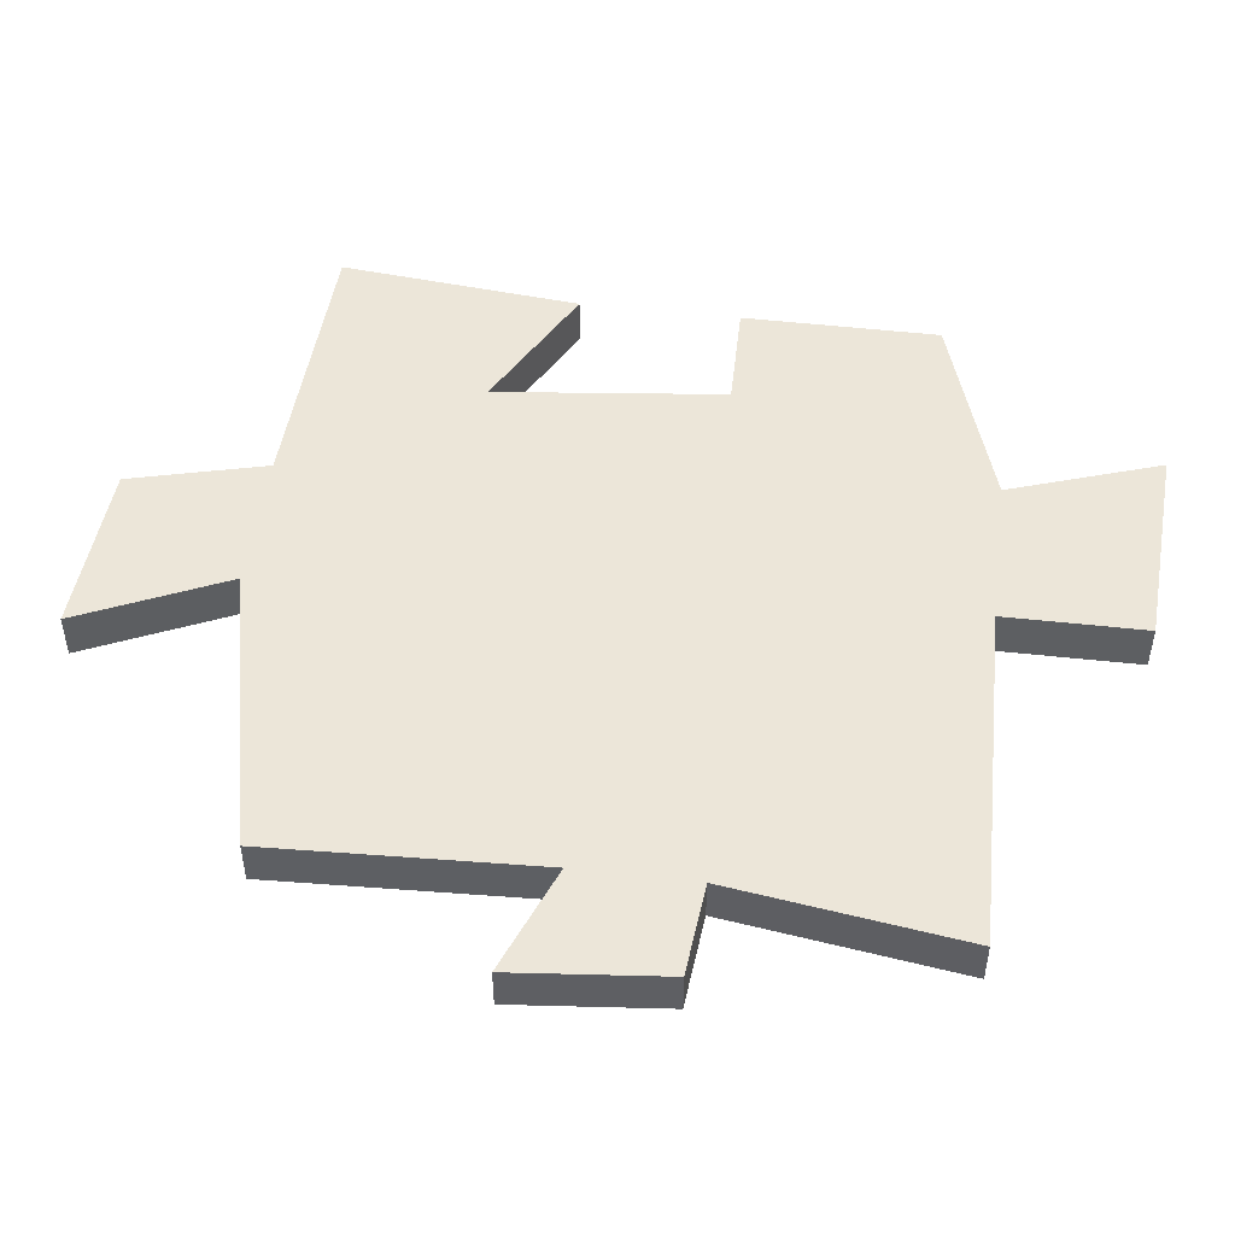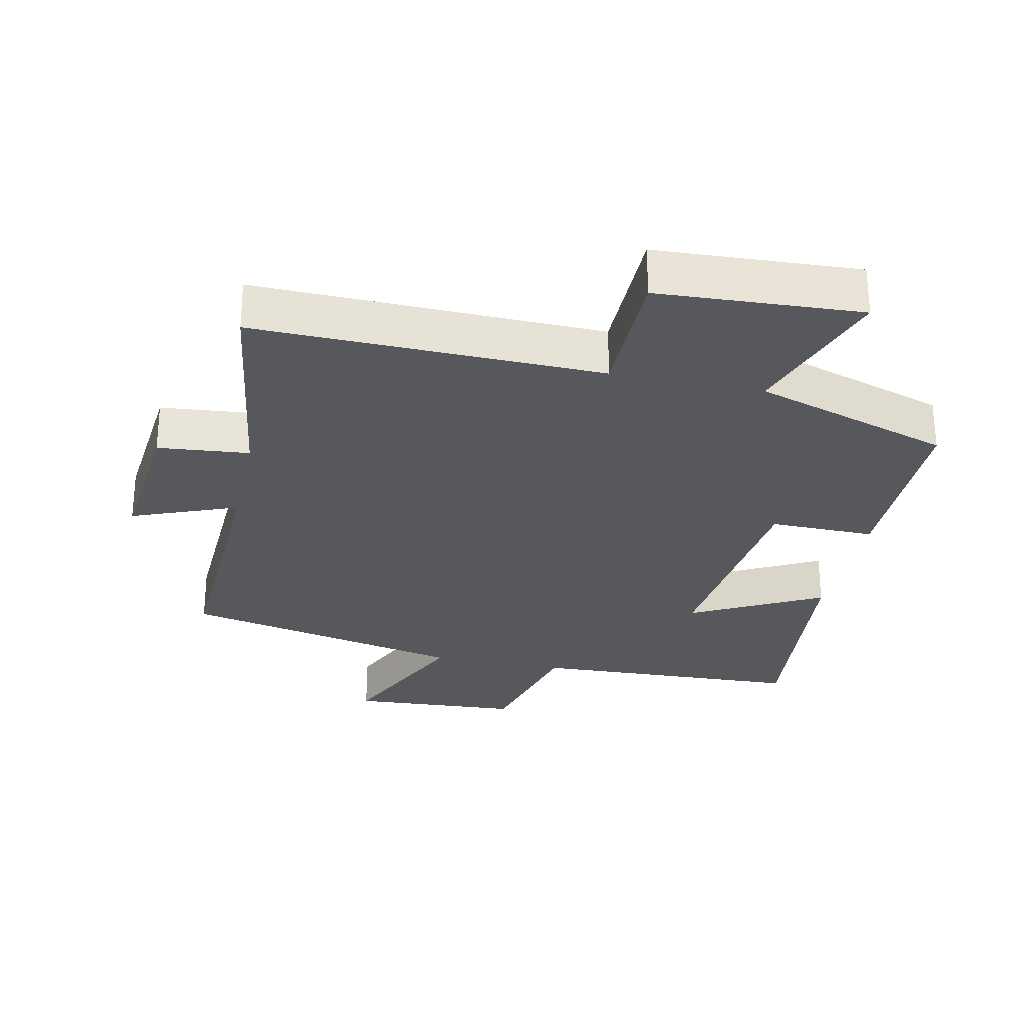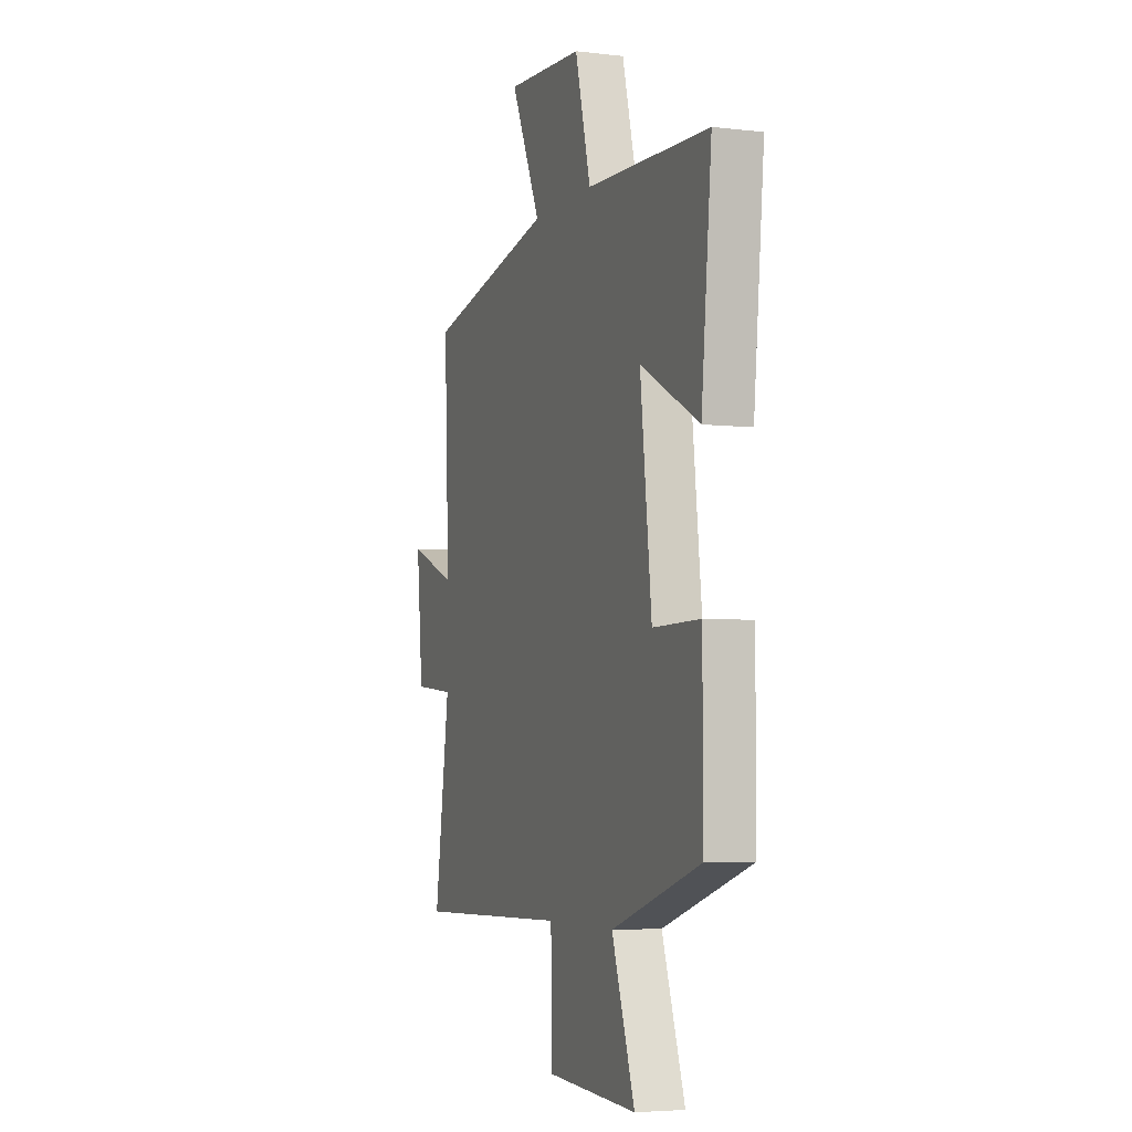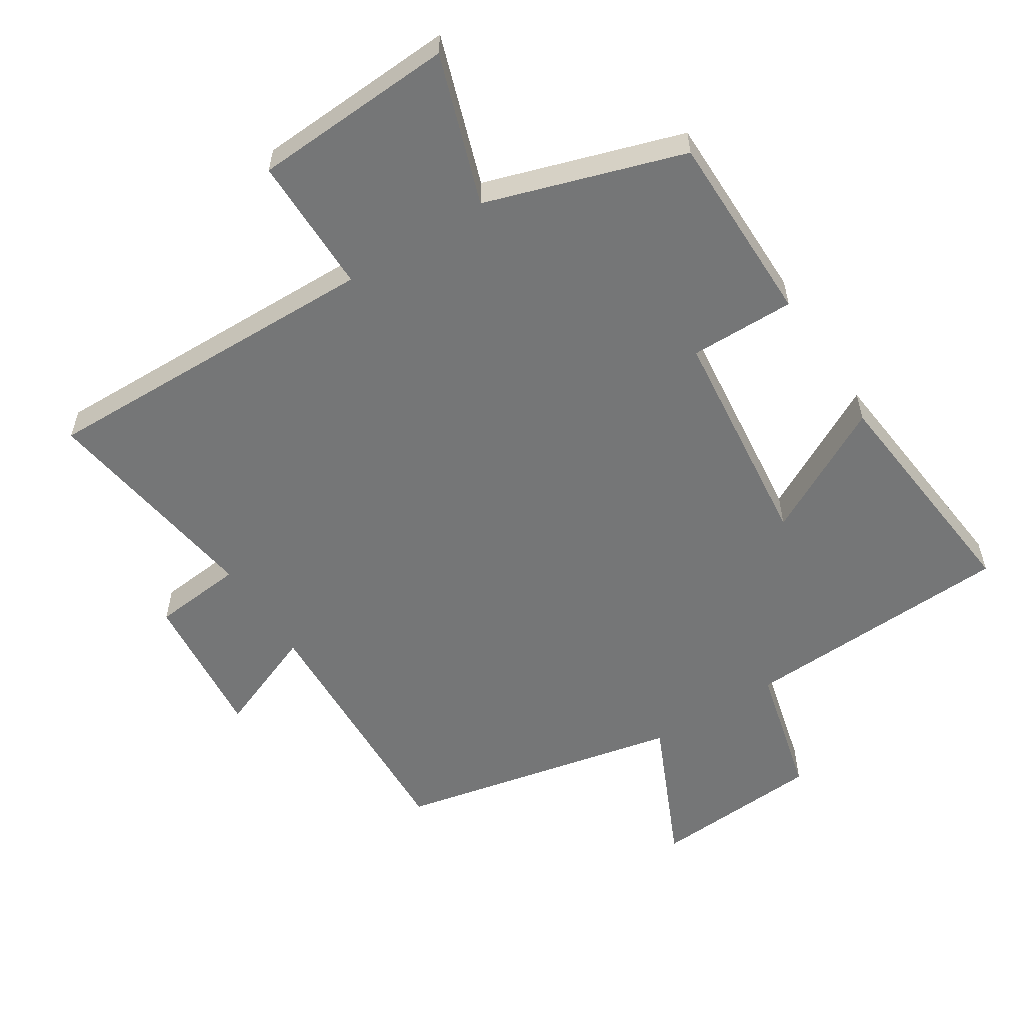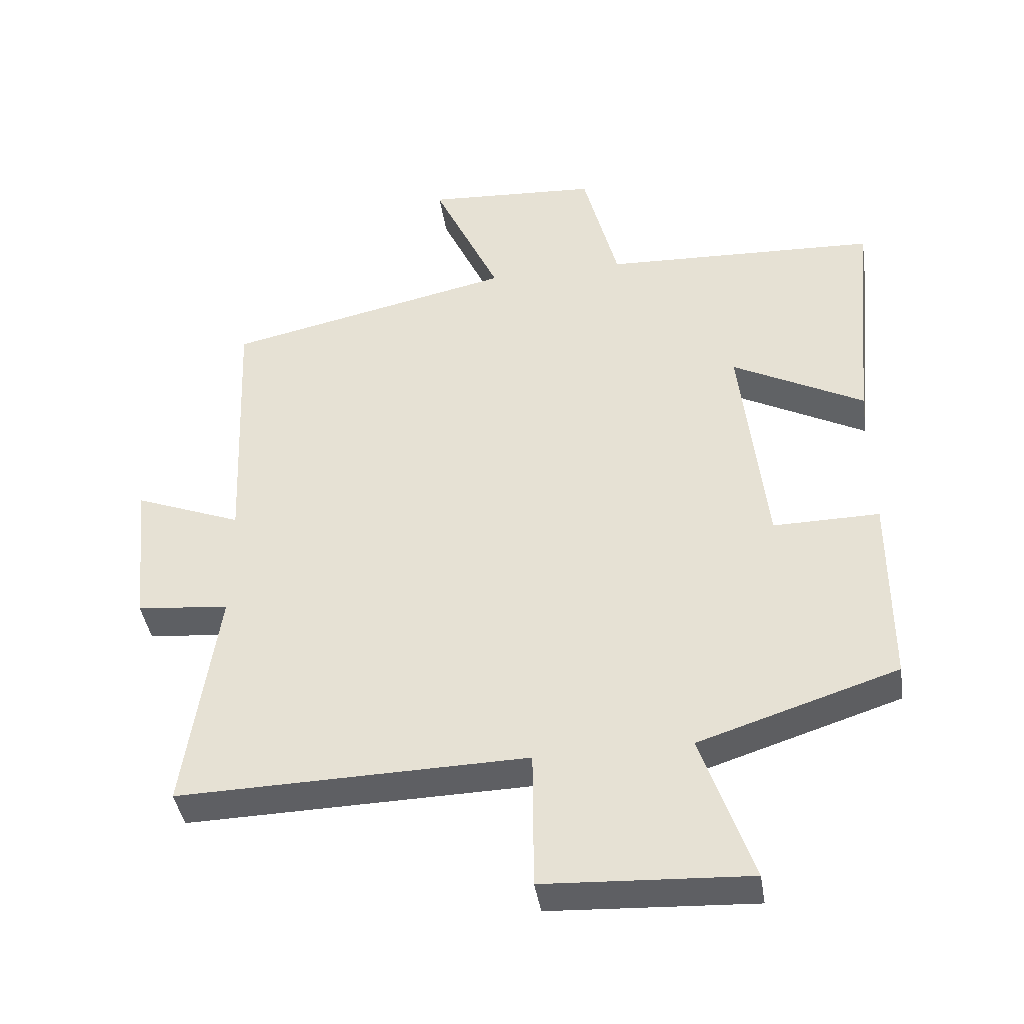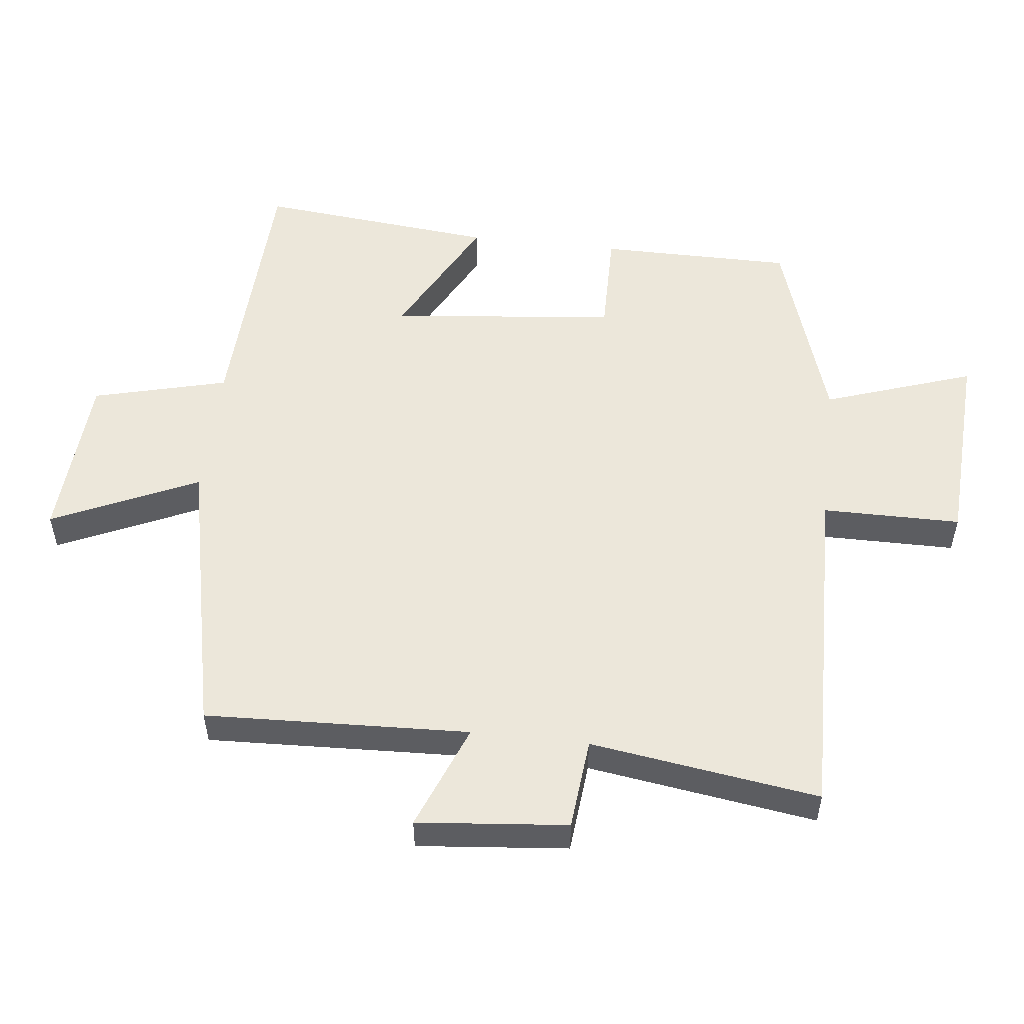
<metadata>
{"format":"obj","ext":"obj","renderer":"f3d","projection":"perspective","resolution":1024,"background":"white","views":[{"elev":49.3,"azim":97.2,"up":"+Y"},{"elev":-28.2,"azim":168.0,"up":"+Y"},{"elev":-4.8,"azim":-110.5,"up":"+Z"},{"elev":-56.7,"azim":-147.3,"up":"+Y"},{"elev":-41.3,"azim":-171.3,"up":"+Z"},{"elev":53.1,"azim":96.6,"up":"+Y"}]}
</metadata>
<code>
v 0.517 0.07 0.406
v 0.5 0.07 0.008
v 0.66 0.07 0.071
v 0.638 0.07 -0.155
v 0.5 0.07 -0.168
v 0.55 0.07 -0.512
v 0.028 0.07 -0.5
v 0.027 0.07 -0.709
v -0.279 0.07 -0.725
v -0.202 0.07 -0.5
v -0.5 0.07 -0.404
v -0.5 0.07 -0.112
v -0.341 0.07 -0.114
v -0.303 0.07 0.228
v -0.5 0.07 0.124
v -0.535 0.07 0.483
v -0.123 0.07 0.5
v -0.071 0.07 0.703
v 0.187 0.07 0.719
v 0.087 0.07 0.5
v 0.517 0 0.406
v 0.5 0 0.008
v 0.66 0 0.071
v 0.638 0 -0.155
v 0.5 0 -0.168
v 0.55 0 -0.512
v 0.028 0 -0.5
v 0.027 0 -0.709
v -0.279 0 -0.725
v -0.202 0 -0.5
v -0.5 0 -0.404
v -0.5 0 -0.112
v -0.341 0 -0.114
v -0.303 0 0.228
v -0.5 0 0.124
v -0.535 0 0.483
v -0.123 0 0.5
v -0.071 0 0.703
v 0.187 0 0.719
v 0.087 0 0.5
f 17 18 19 20
f 16 17 20
f 15 16 20
f 14 15 20
f 20 1 2
f 14 20 2
f 13 14 2
f 10 11 12 13
f 10 13 2
f 7 8 9 10
f 7 10 2 3
f 5 6 7
f 5 7 3
f 3 4 5
f 40 39 38 37
f 40 37 36
f 40 36 35
f 40 35 34
f 22 21 40
f 22 40 34
f 22 34 33
f 33 32 31 30
f 22 33 30
f 30 29 28 27
f 23 22 30 27
f 27 26 25
f 23 27 25
f 25 24 23
f 1 21 22 2
f 2 22 23 3
f 3 23 24 4
f 4 24 25 5
f 5 25 26 6
f 6 26 27 7
f 7 27 28 8
f 8 28 29 9
f 9 29 30 10
f 10 30 31 11
f 11 31 32 12
f 12 32 33 13
f 13 33 34 14
f 14 34 35 15
f 15 35 36 16
f 16 36 37 17
f 17 37 38 18
f 18 38 39 19
f 19 39 40 20
f 20 40 21 1

</code>
